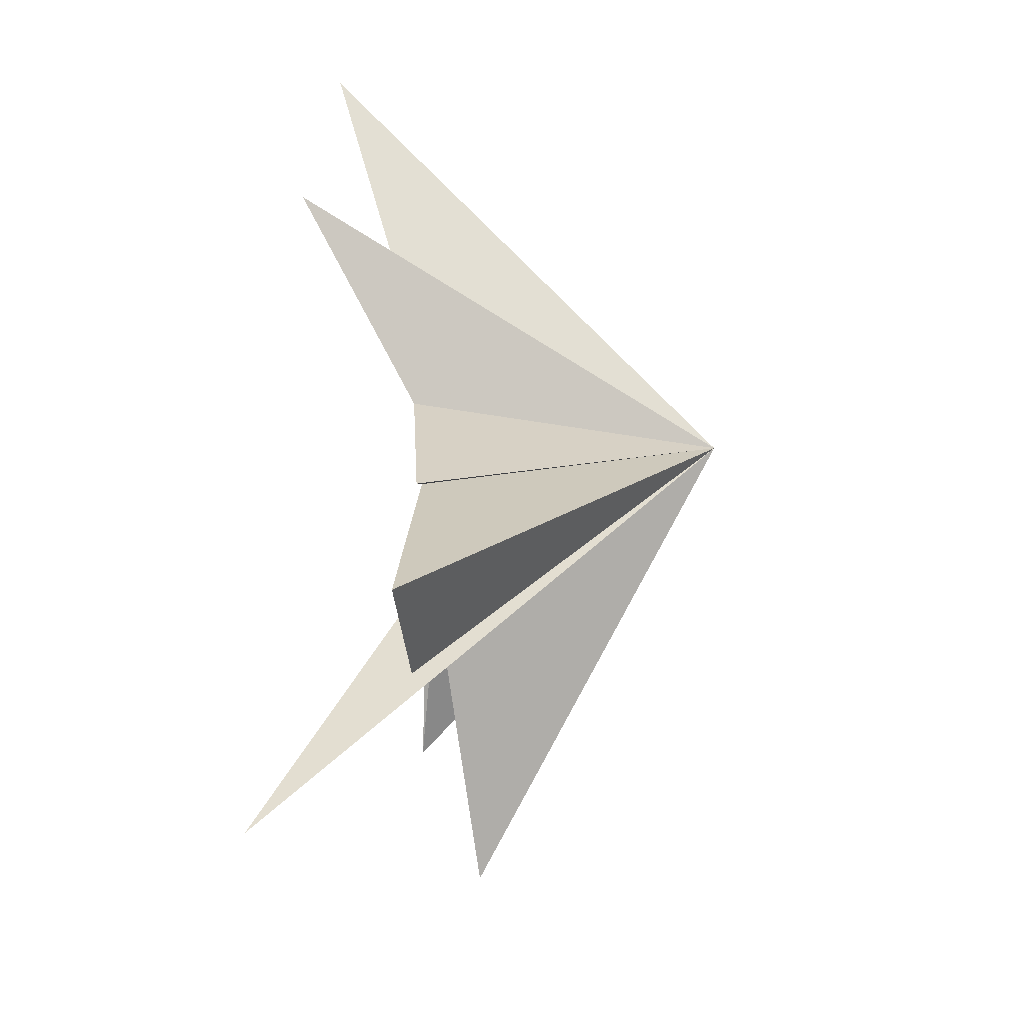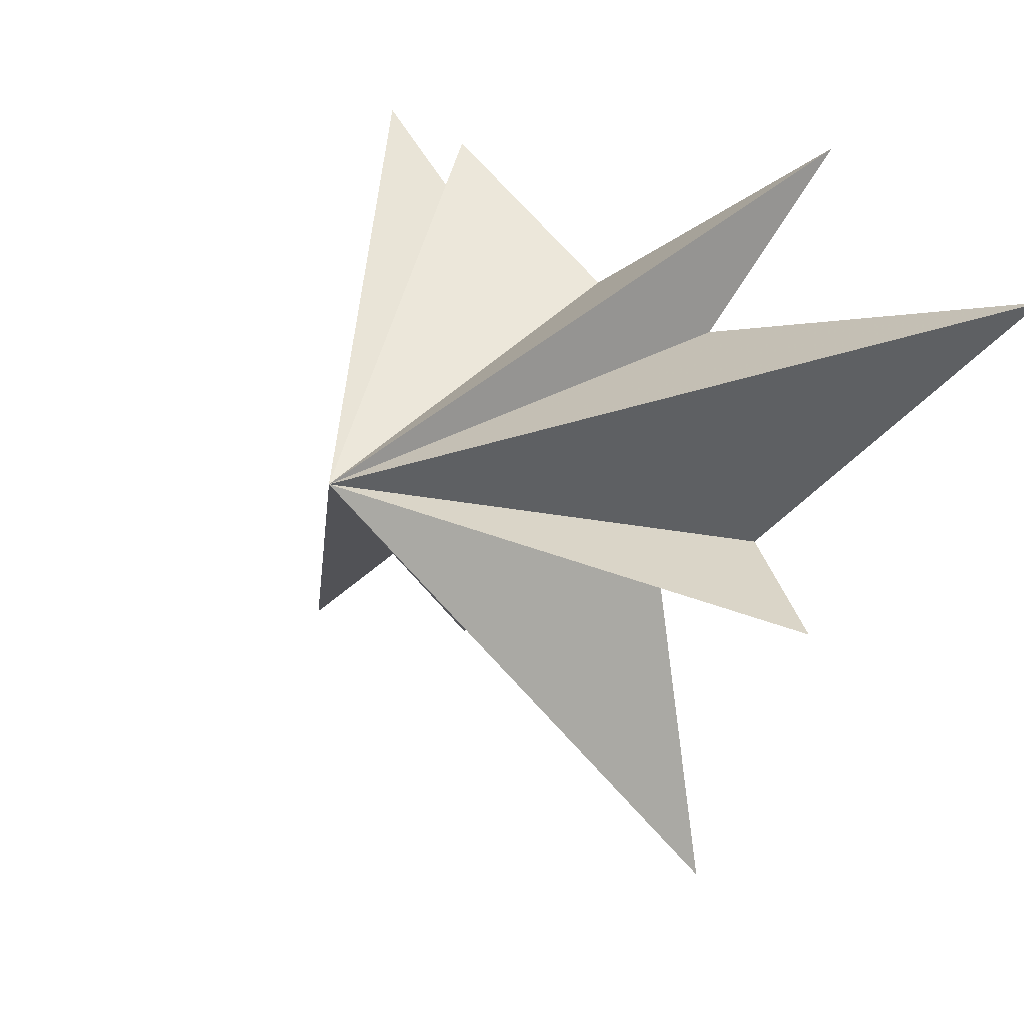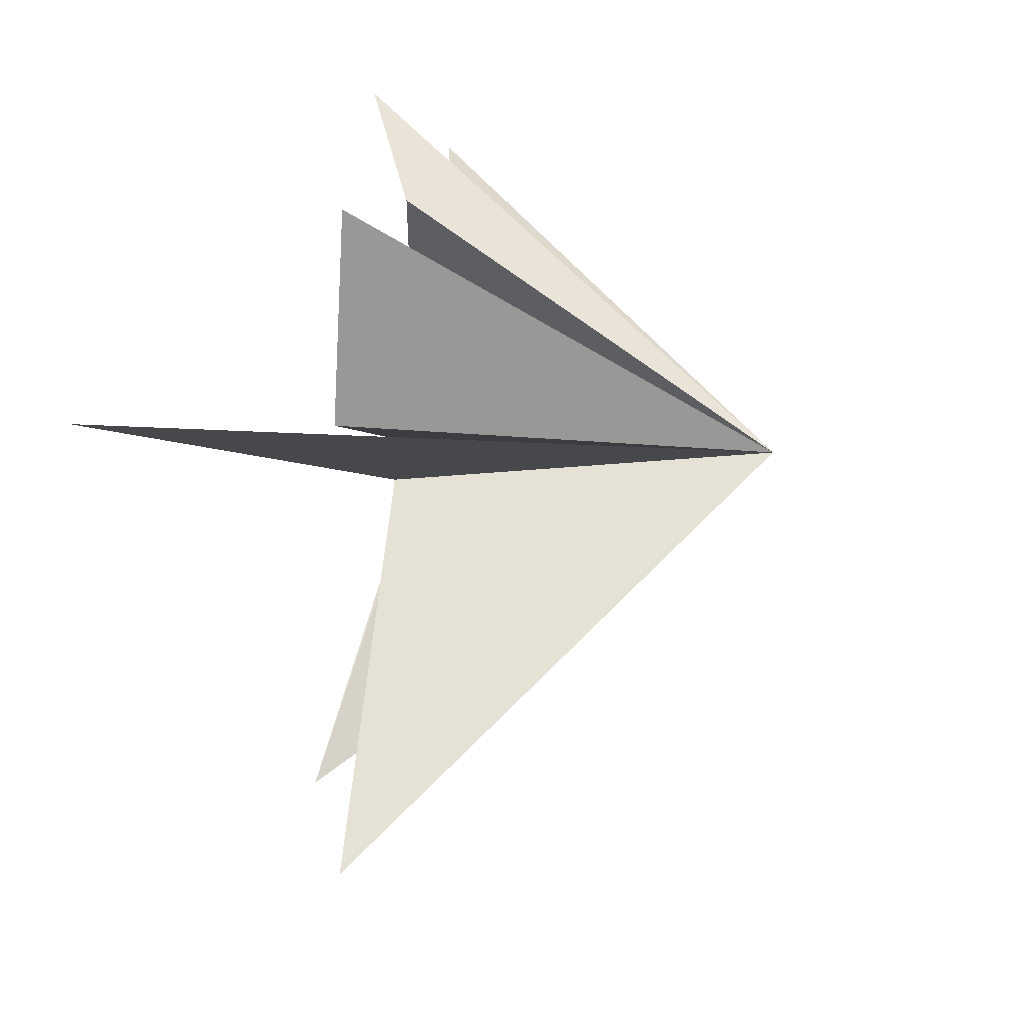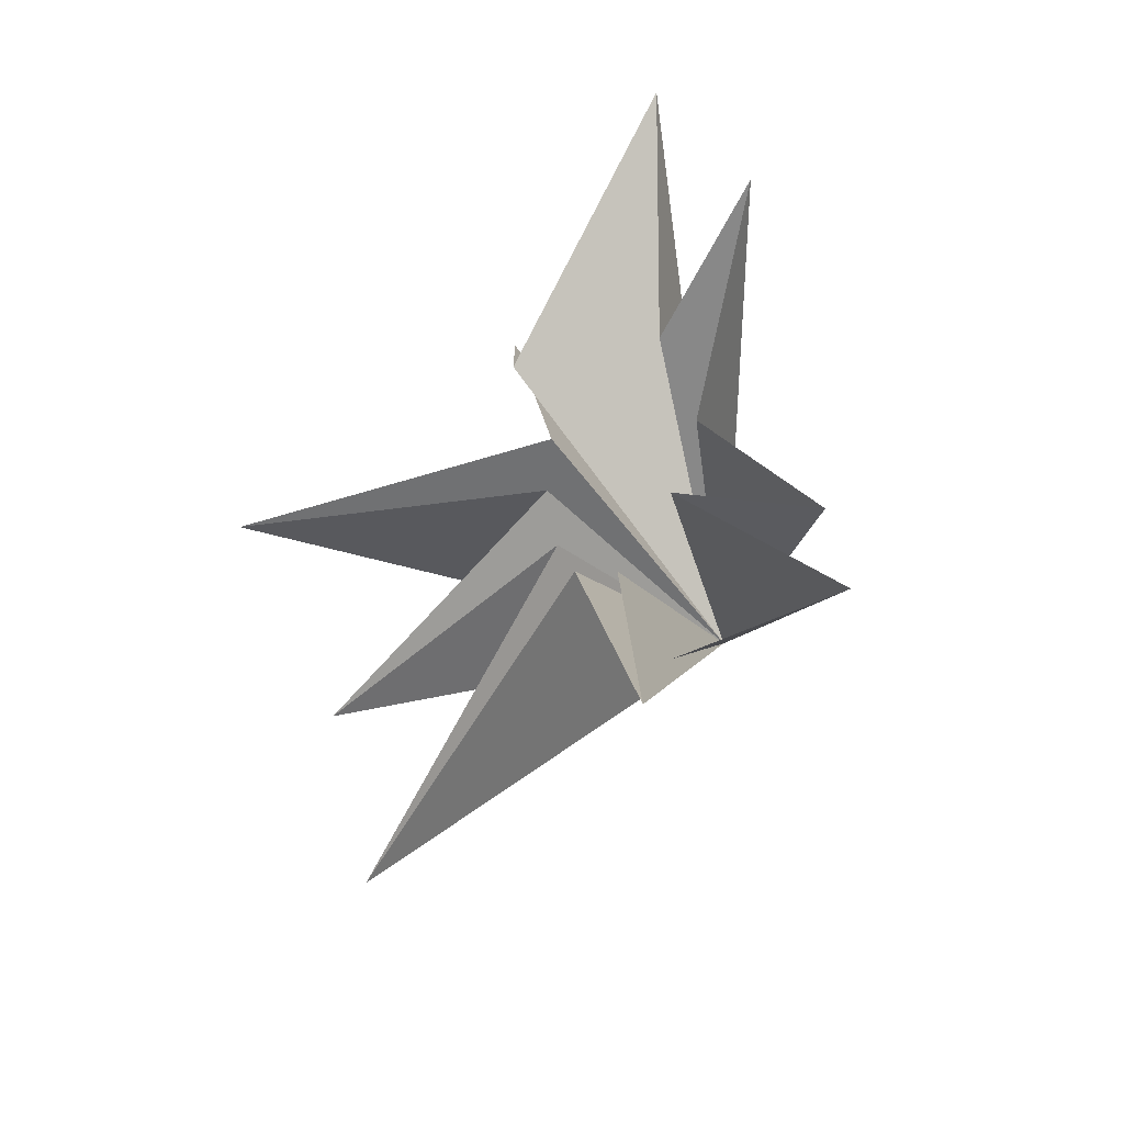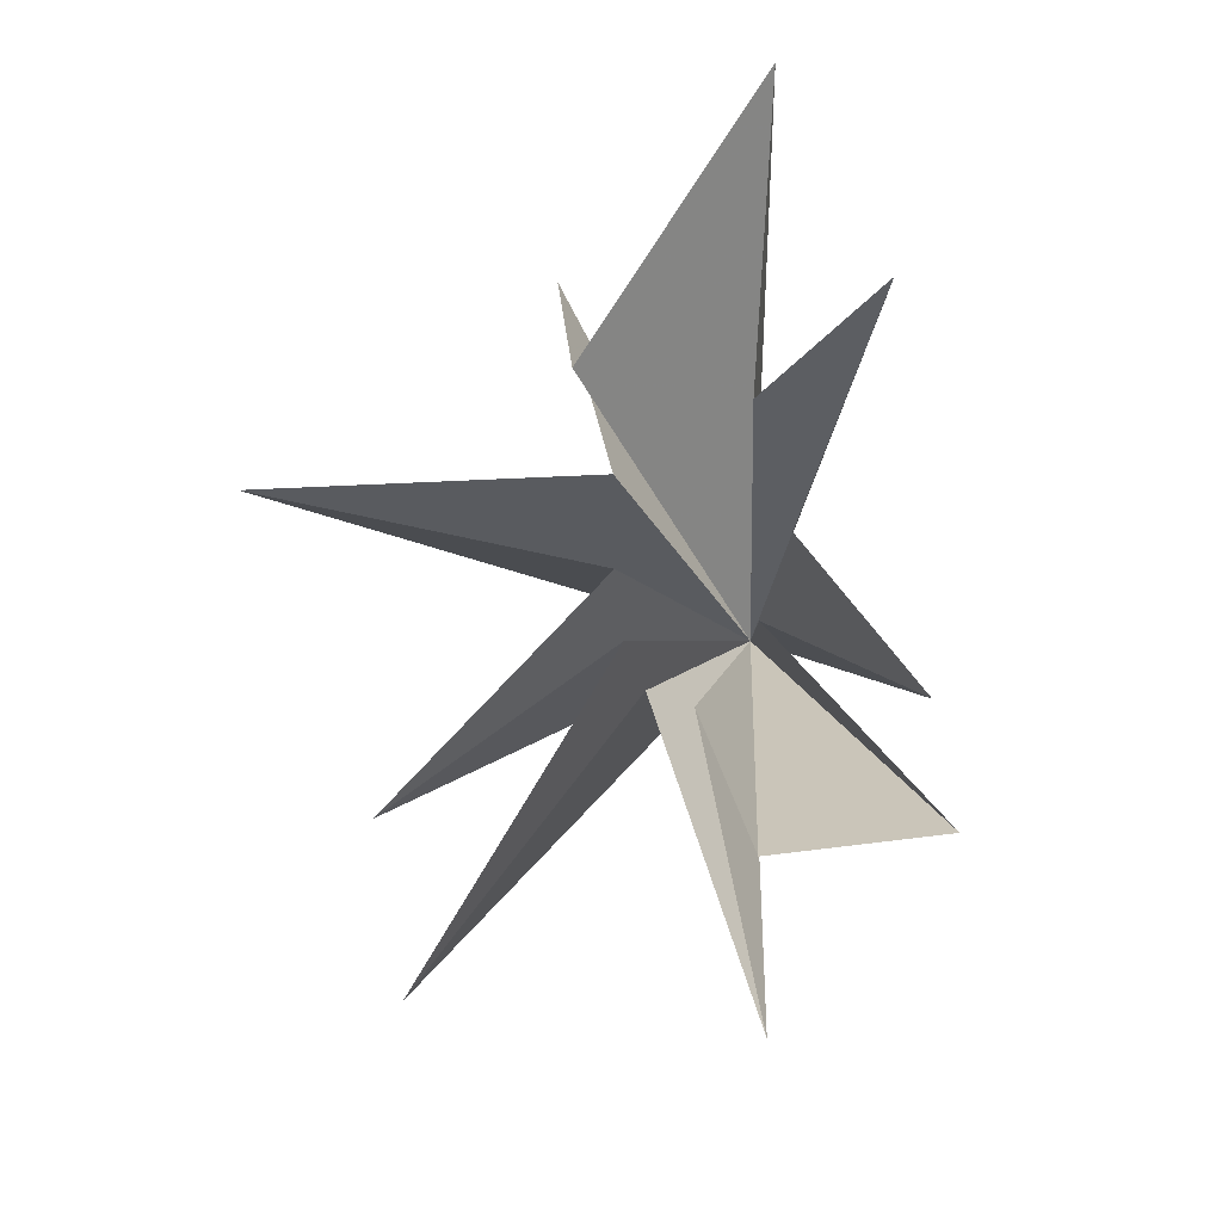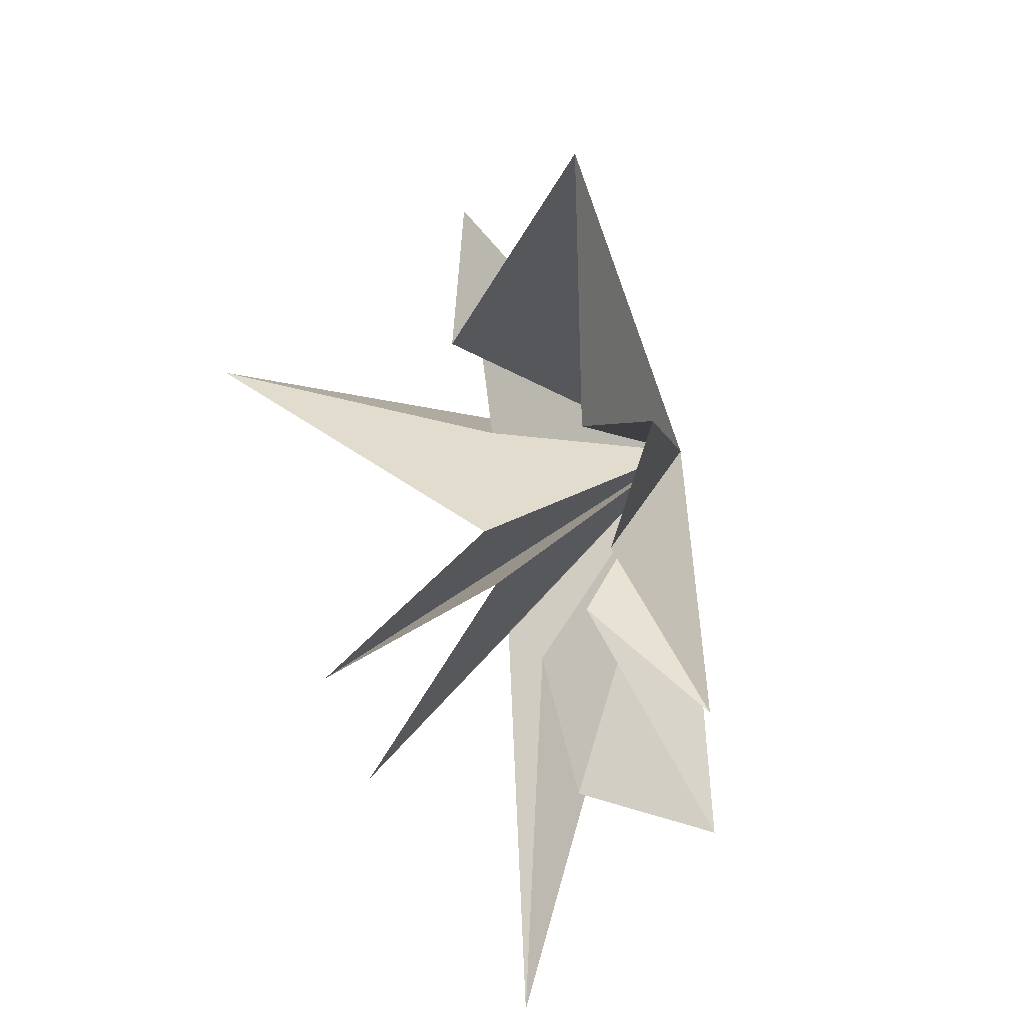
<metadata>
{"format":"obj","ext":"obj","renderer":"f3d","projection":"perspective","resolution":1024,"background":"white","views":[{"elev":-28.1,"azim":-173.6,"up":"+Z"},{"elev":13.3,"azim":-41.4,"up":"+Y"},{"elev":21.1,"azim":-166.8,"up":"+Y"},{"elev":-43.2,"azim":121.5,"up":"+Z"},{"elev":-18.2,"azim":110.7,"up":"+Z"},{"elev":18.6,"azim":130.6,"up":"+Z"}]}
</metadata>
<code>
v 0.003666 0.9821 -5.543
v -0.1523 -0.2186 -2.652
v 3.028 2.006 -9.201
v -0.05967 -1.129 -2.274
v -0.1632 4.544 -5.375
v -0.5236 -6.083 -7.598
v -0.1578 -1.592 -1.249
v 0.8679 -6.119 -4.462
v 0.1456 -1.659 0.07625
v 0.6936 -9.375 2.487
v -0.3816 -1.884 2.183
v -1.167 -3.371 6.823
v 0.2392 -2.486 4.224
v 1.836 2.172 9.002
v 0.2138 1.121 3.043
v 2.059 4.322 4.16
v -0.02685 1.744 0.4264
v -0.5106 4.087 -2.846
v -0.1225 1.041 -1.165
v -6.376 -1.084 0.5332
f 3 4 20
f 20 2 3
f 1 2 20
f 4 6 20
f 6 7 20
f 20 7 8
f 8 9 20
f 5 20 19
f 18 19 20
f 13 14 20
f 5 1 20
f 9 10 20
f 10 11 20
f 20 11 12
f 12 13 20
f 14 15 20
f 17 20 16
f 20 17 18
f 16 20 15

</code>
